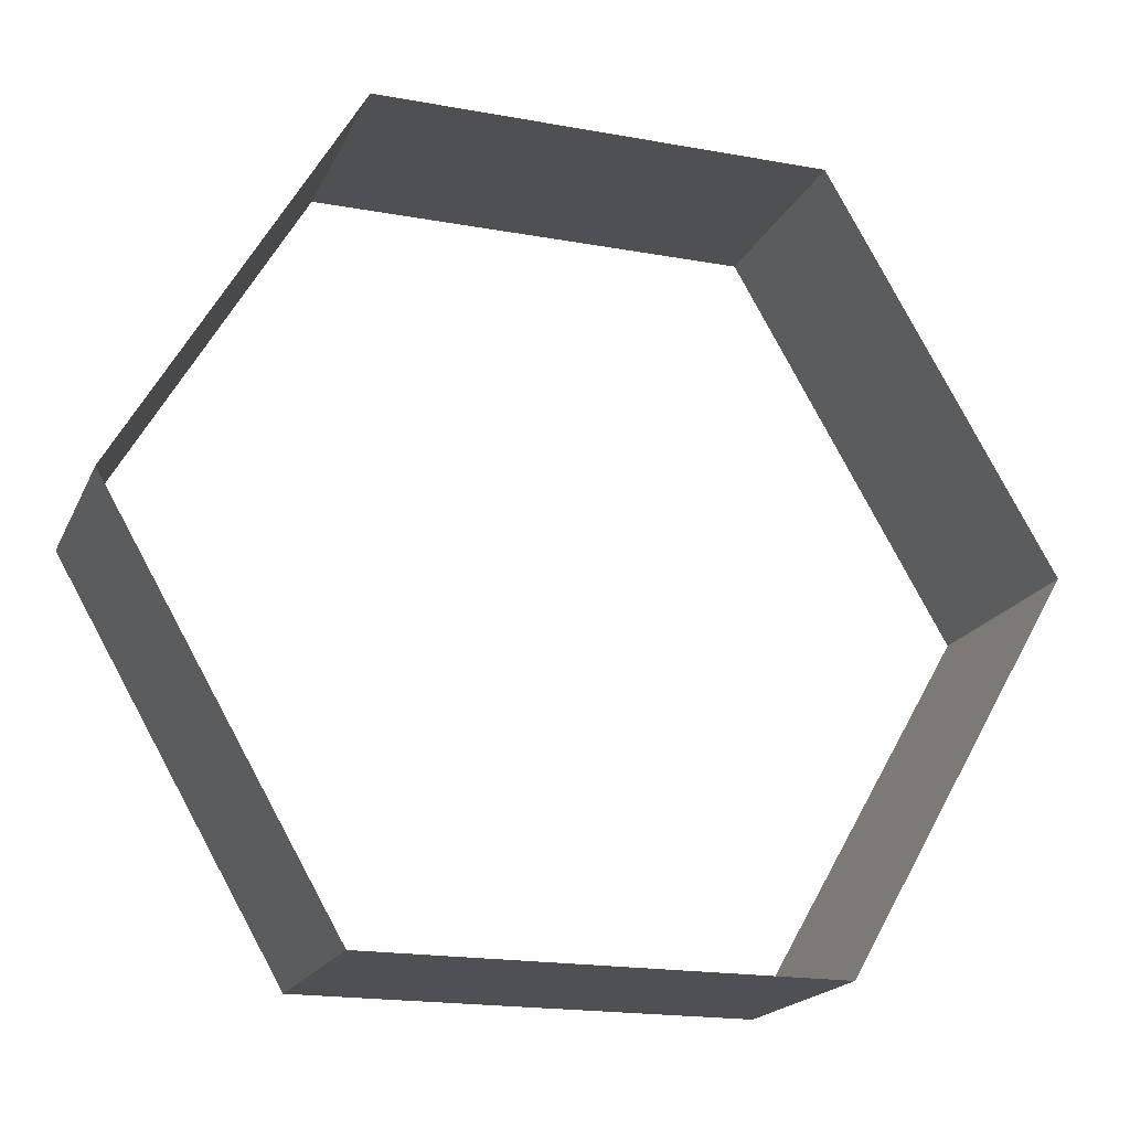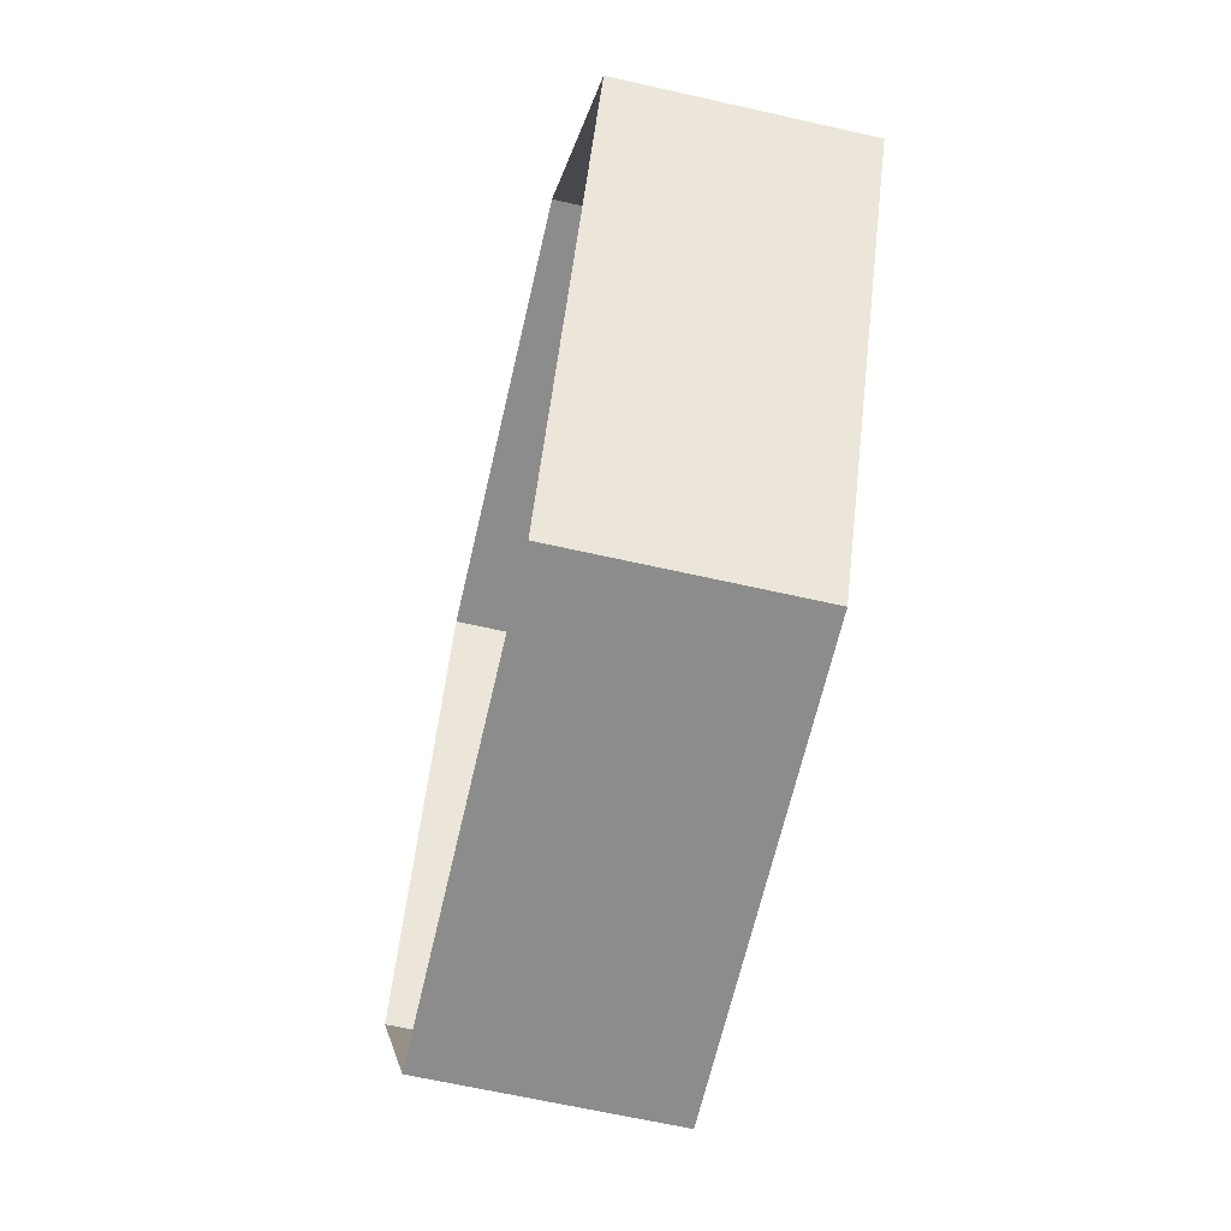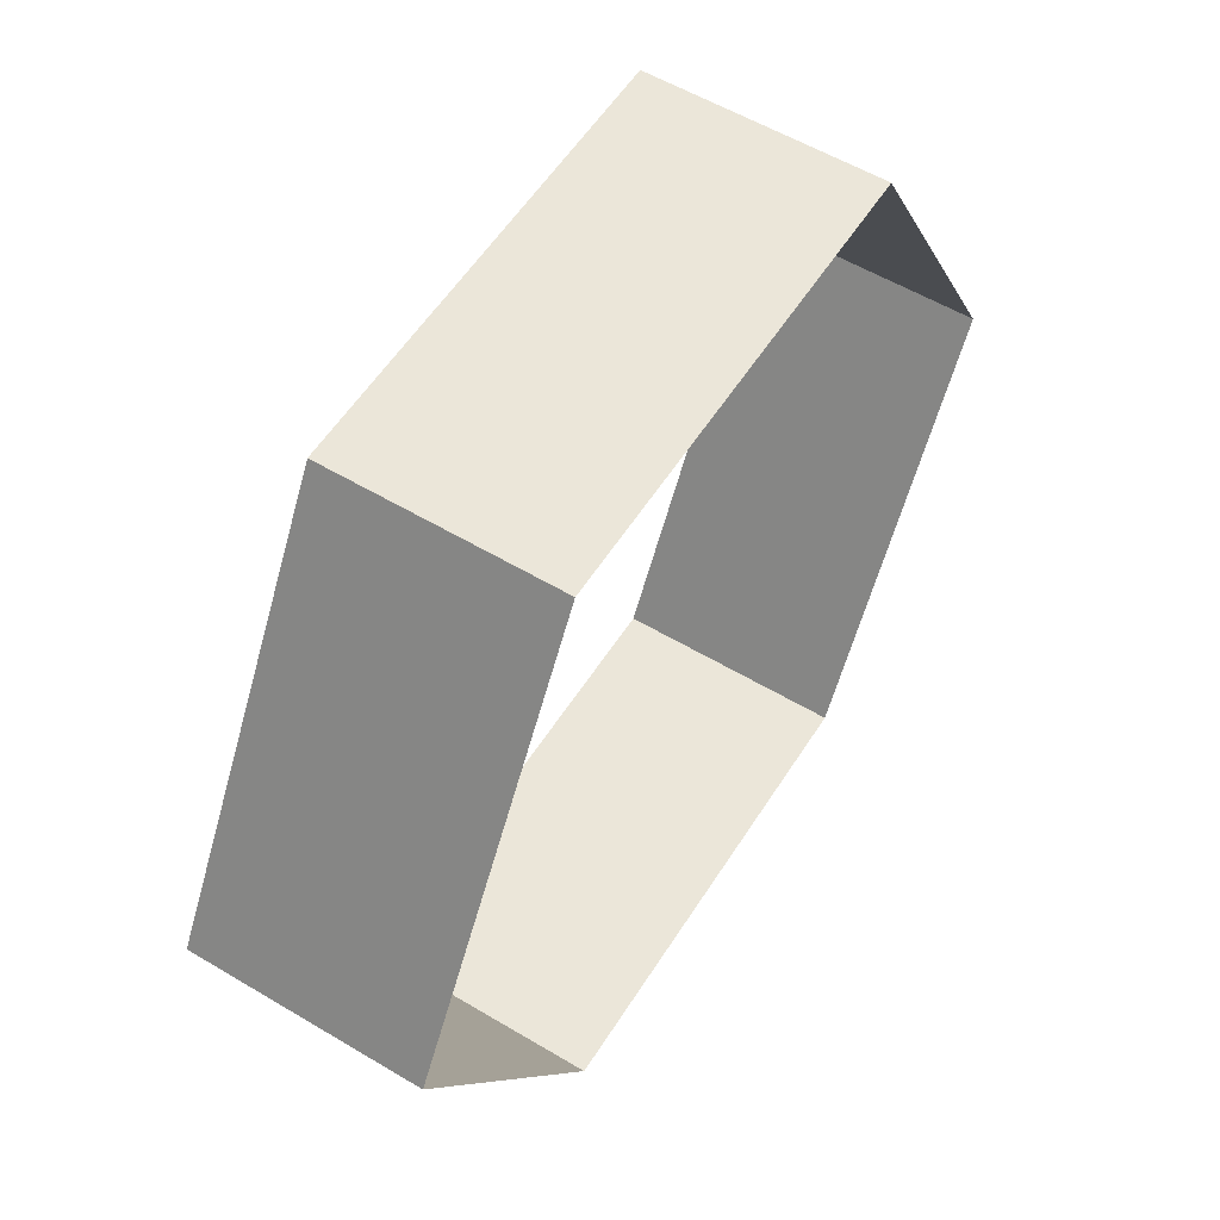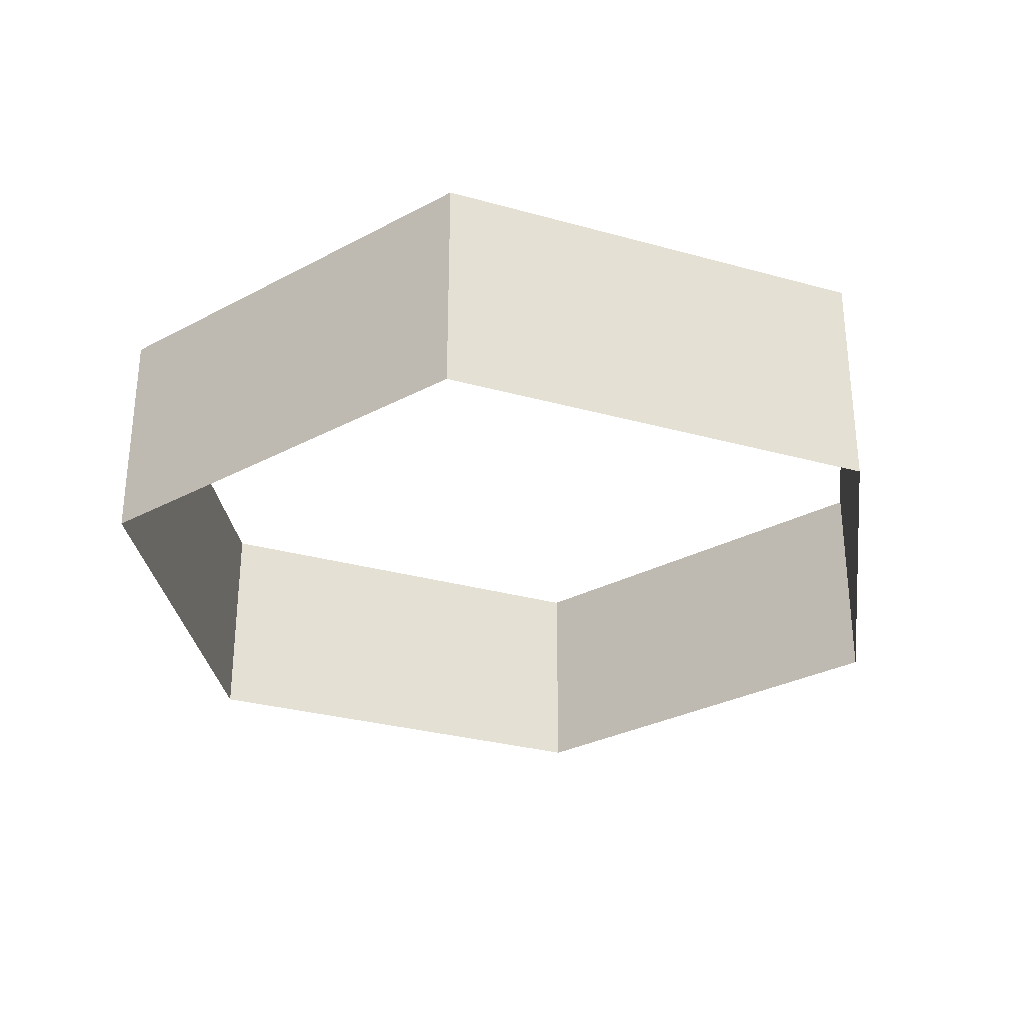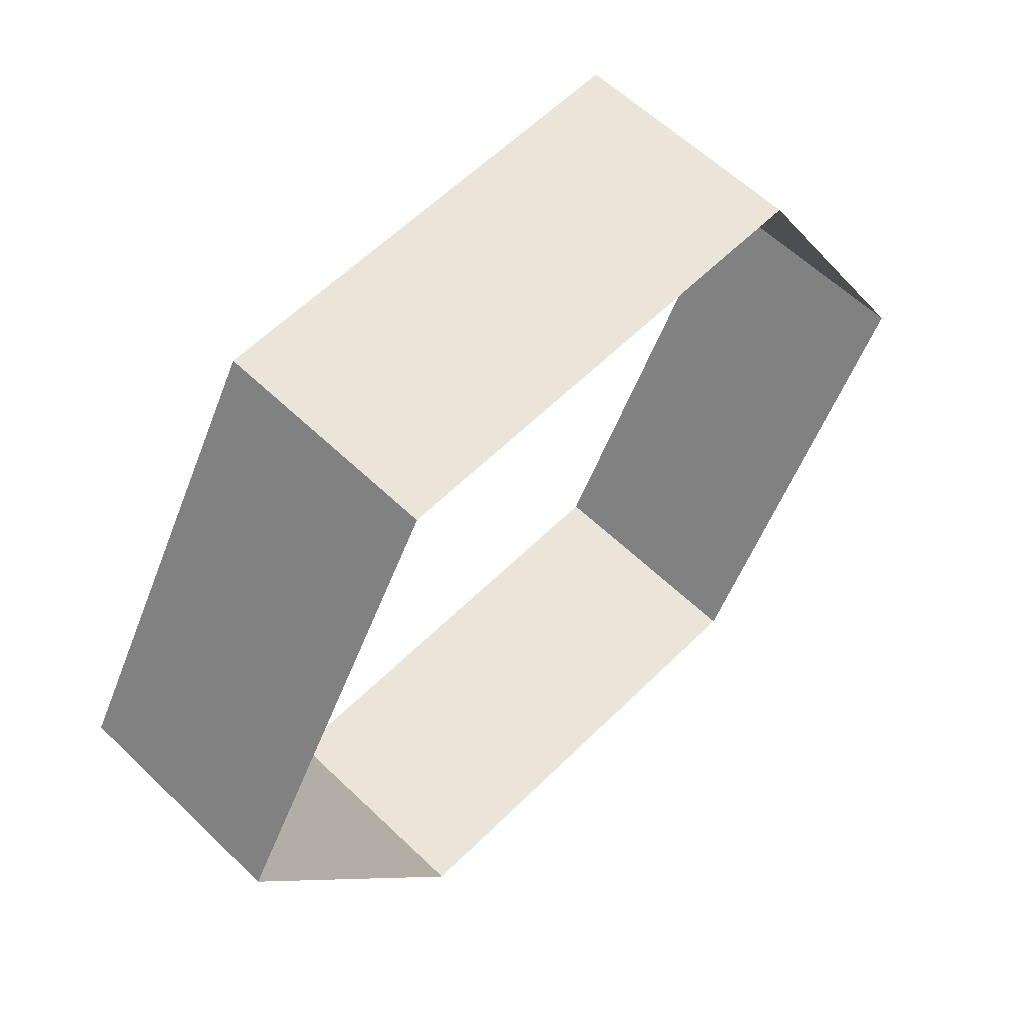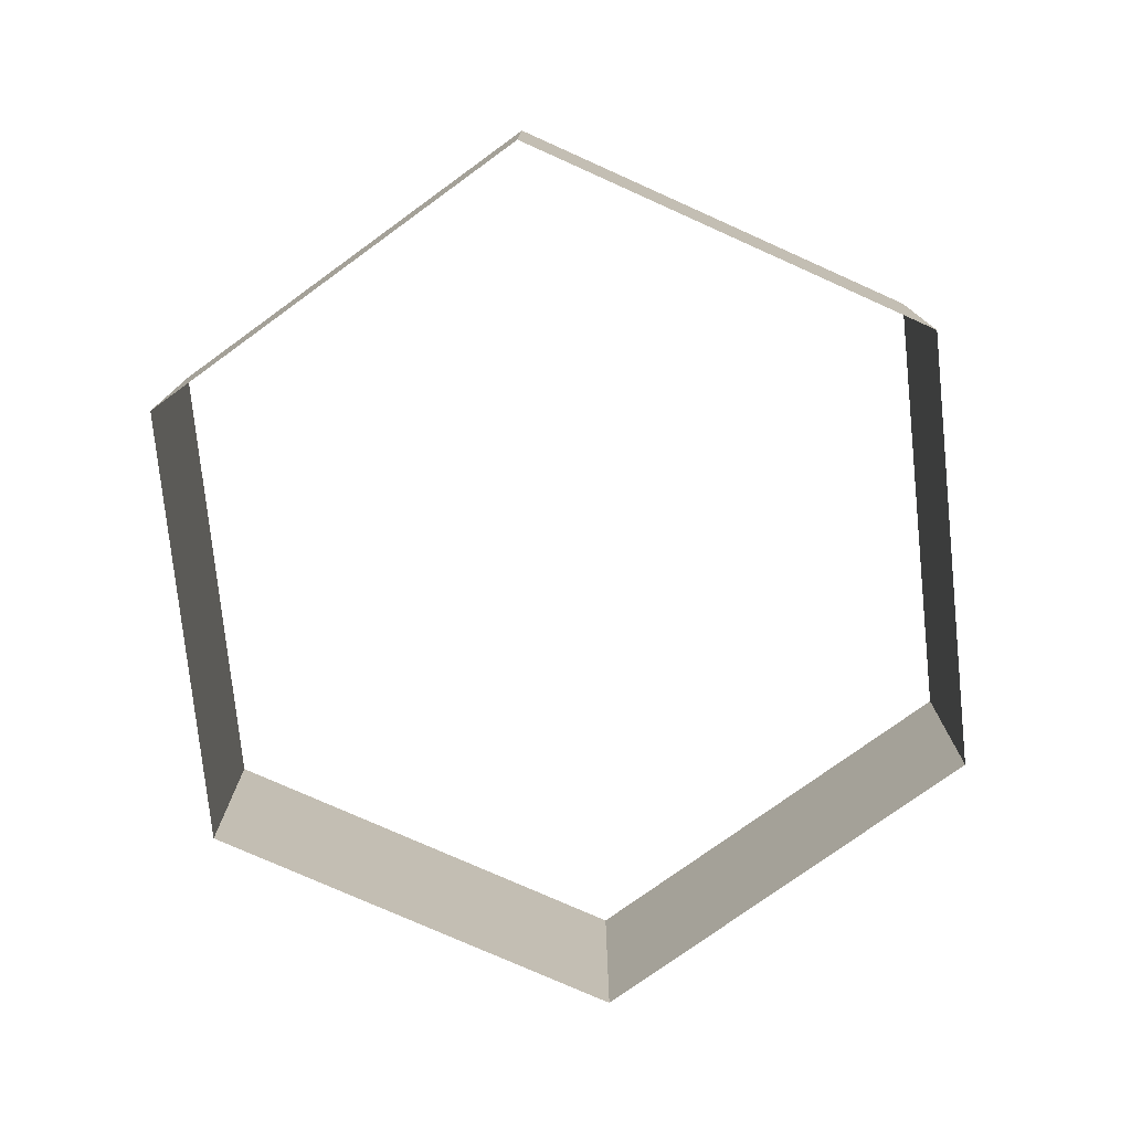
<metadata>
{"format":"obj","ext":"obj","renderer":"f3d","projection":"perspective","resolution":1024,"background":"white","views":[{"elev":-19.0,"azim":-19.0,"up":"+Z"},{"elev":-64.3,"azim":-102.9,"up":"+Z"},{"elev":56.2,"azim":-58.0,"up":"+Z"},{"elev":-30.1,"azim":-22.1,"up":"+Y"},{"elev":59.3,"azim":134.6,"up":"+Z"},{"elev":-76.7,"azim":155.9,"up":"+Y"}]}
</metadata>
<code>
o cylinder
g cylinder
v -0.5 -0.1245 -0.866
v -0.5 -0.6245 -0.866
v -1 -0.6245 -0
v -1 -0.1245 -0
v -0.5 -0.6245 0.866
v -0.5 -0.1245 0.866
v 0.5 -0.6245 0.866
v 0.5 -0.1245 0.866
v 1 -0.6245 0
v 1 -0.1245 0
v 0.5 -0.6245 -0.866
v 0.5 -0.1245 -0.866
f 9 11 12 10
f 3 5 6 4
f 11 2 1 12
f 2 3 4 1
f 5 7 8 6
f 7 9 10 8

</code>
